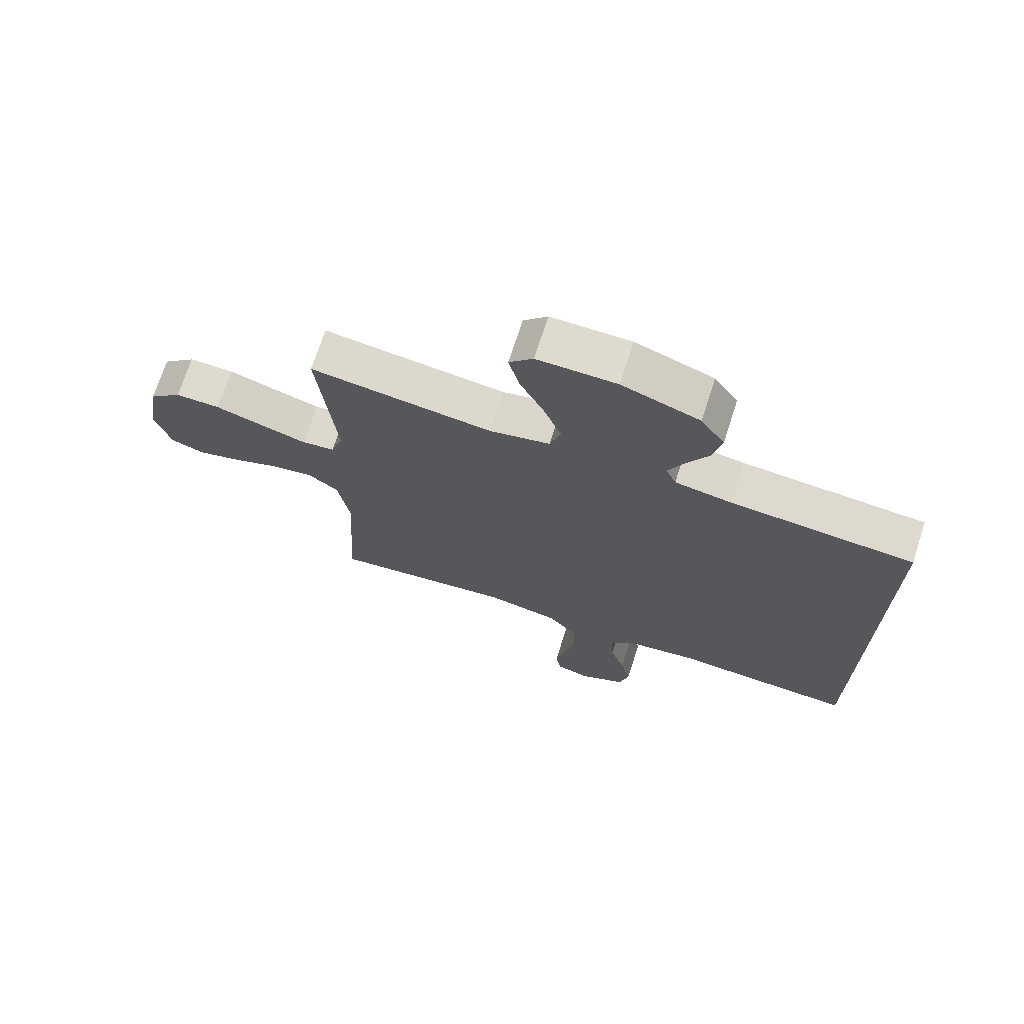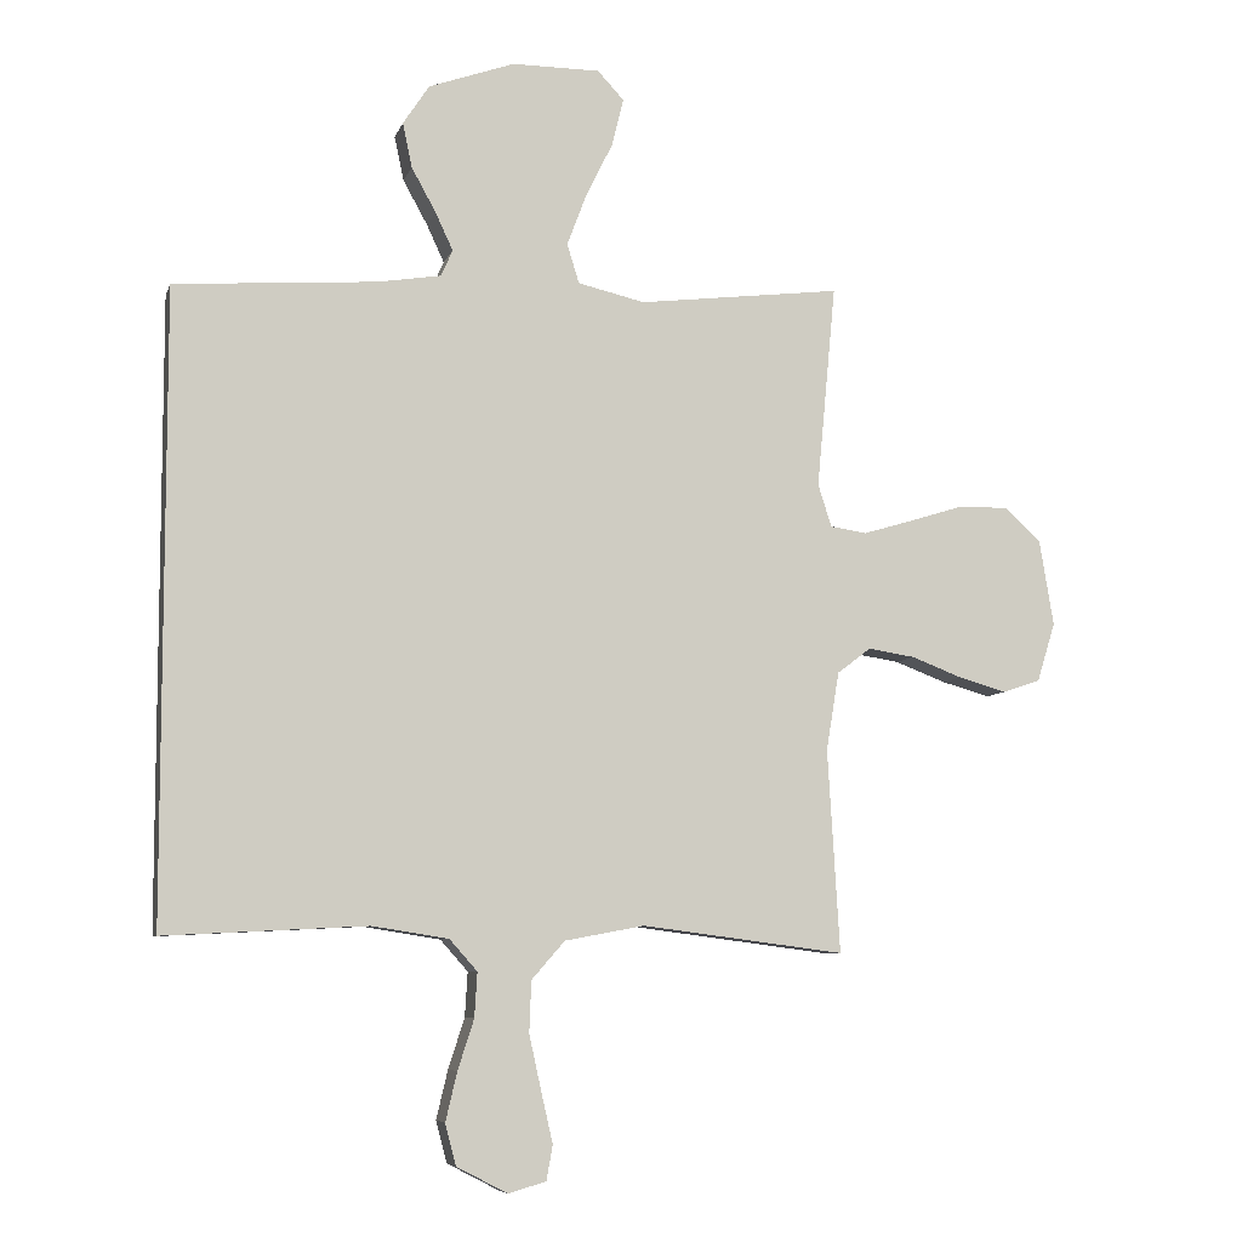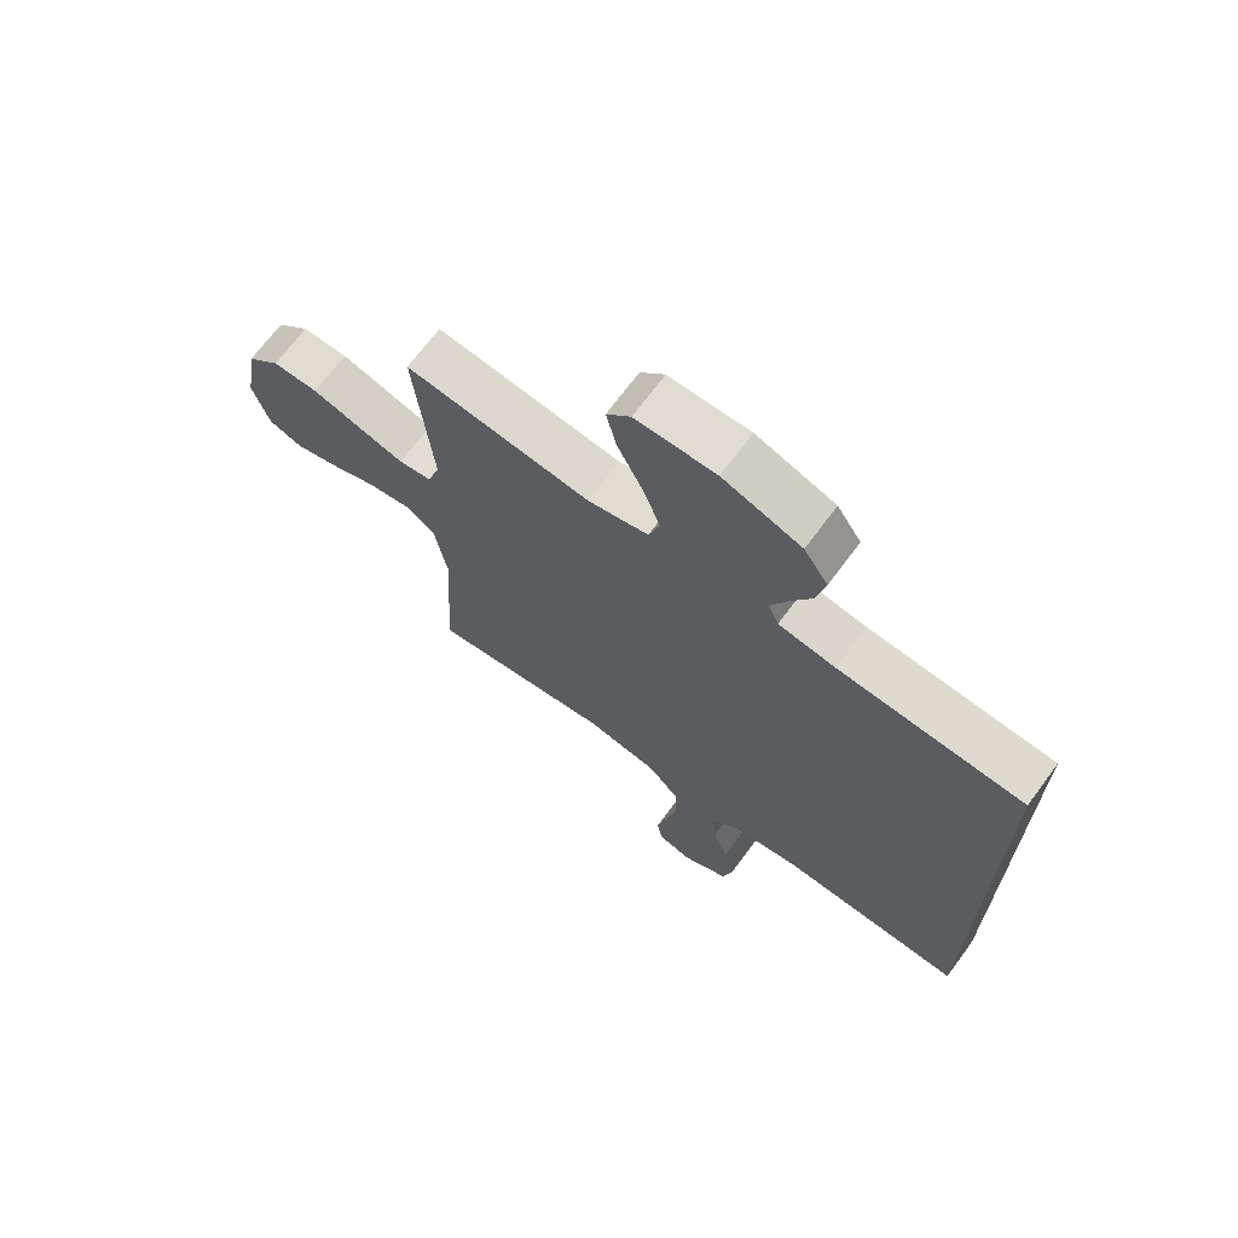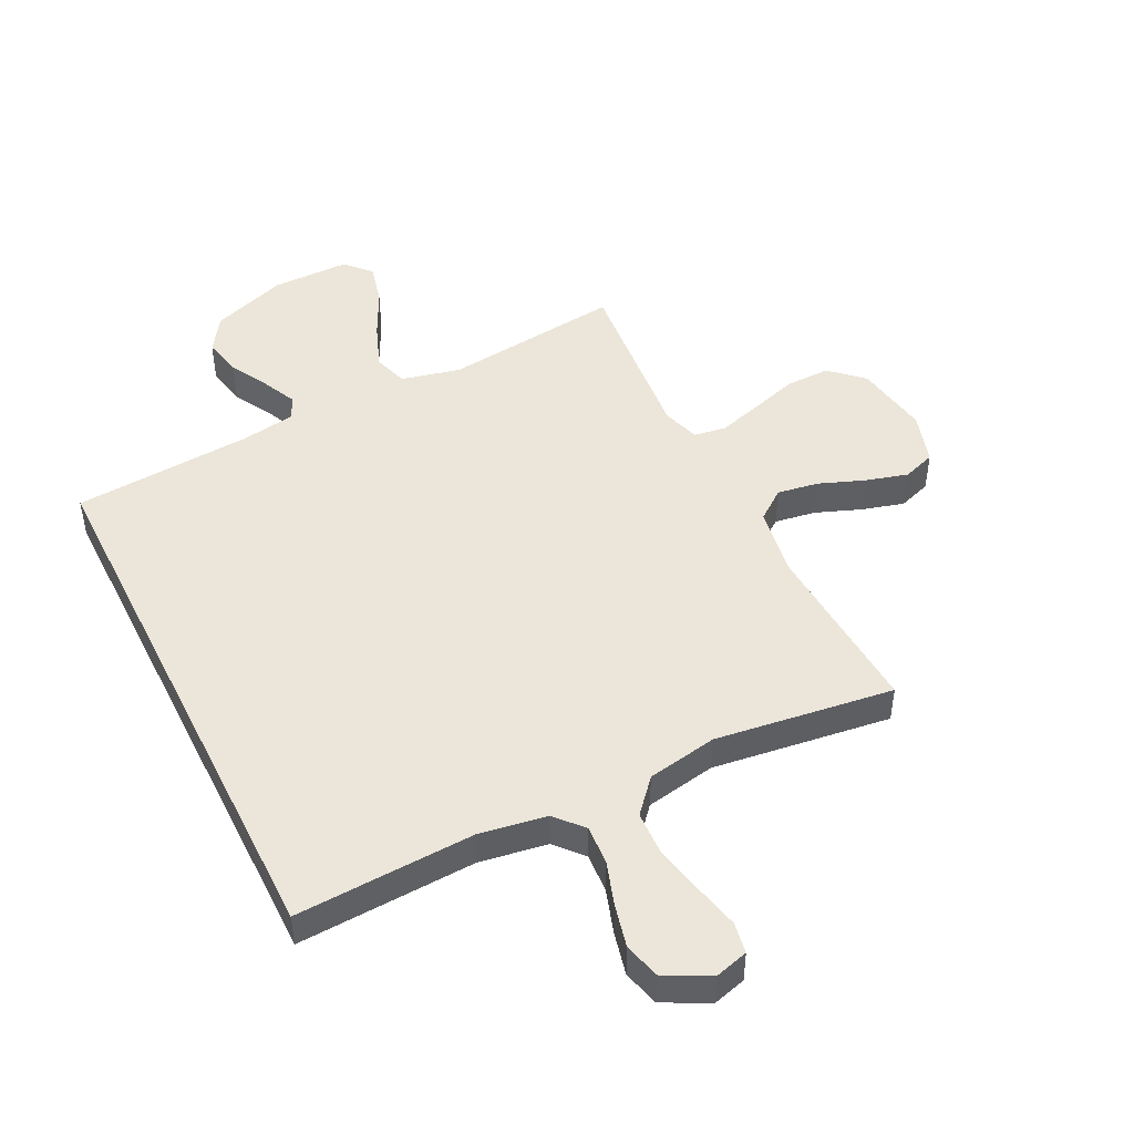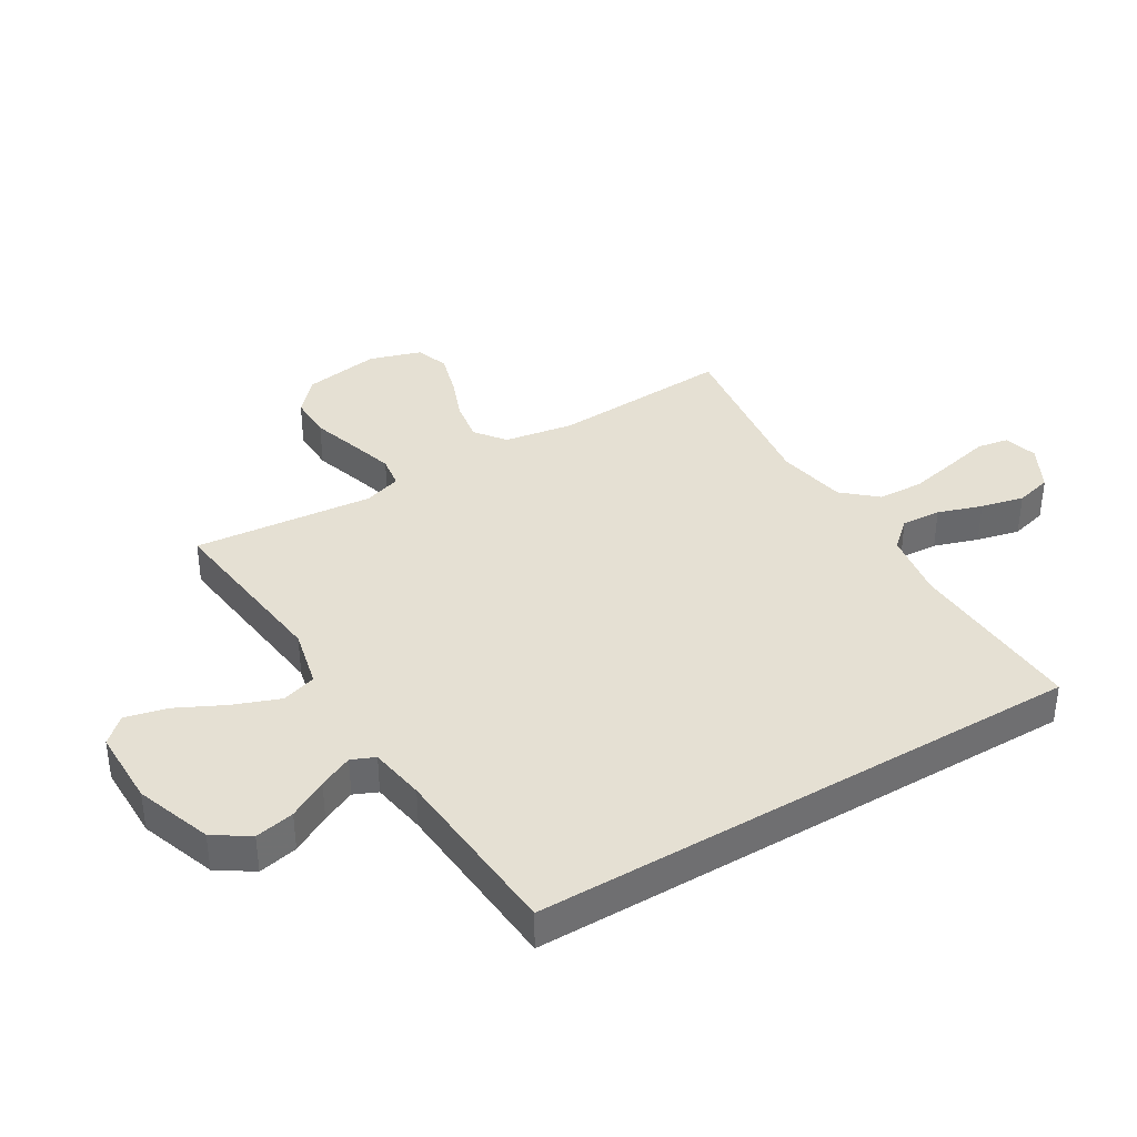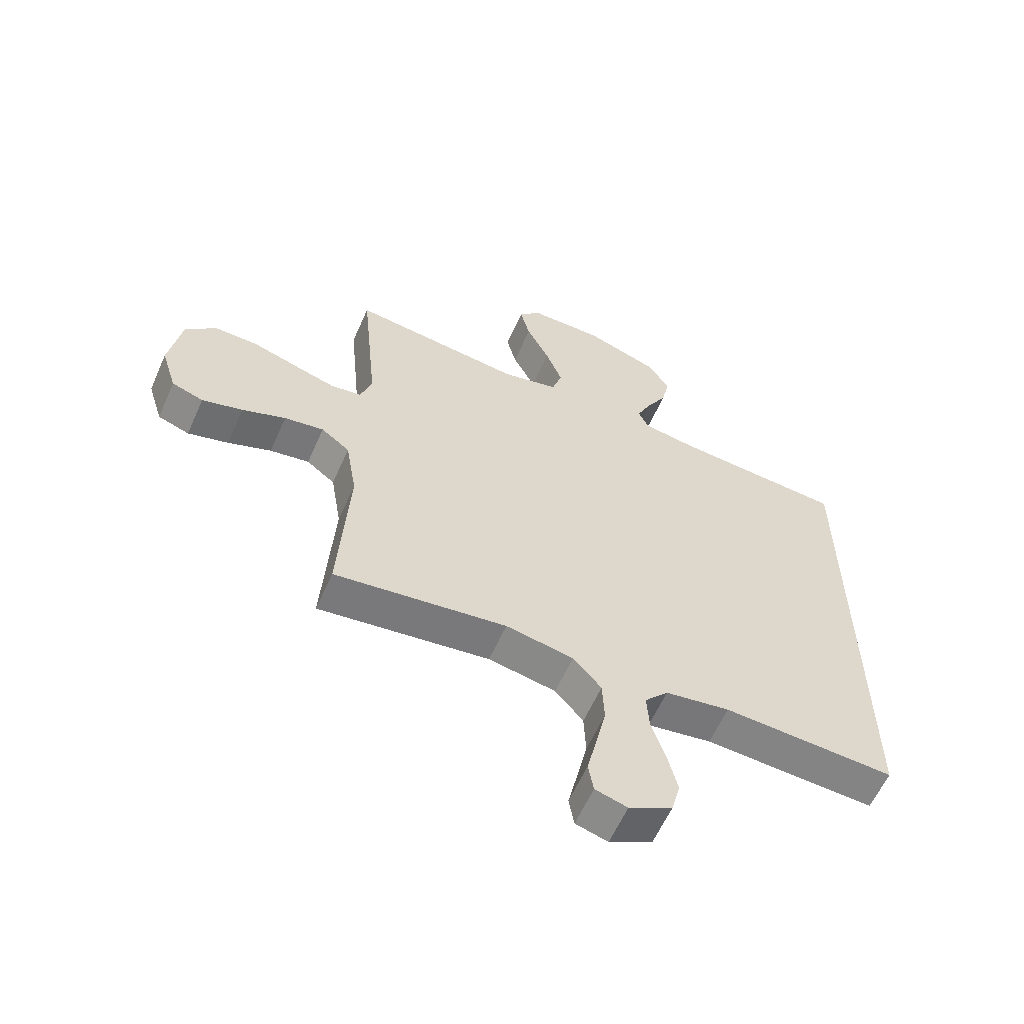
<metadata>
{"format":"obj","ext":"obj","renderer":"f3d","projection":"perspective","resolution":1024,"background":"white","views":[{"elev":71.2,"azim":17.9,"up":"+Z"},{"elev":-7.2,"azim":165.5,"up":"+Z"},{"elev":69.2,"azim":36.5,"up":"+Z"},{"elev":47.2,"azim":153.6,"up":"+Y"},{"elev":37.9,"azim":59.0,"up":"+Y"},{"elev":-60.5,"azim":-23.9,"up":"+Z"}]}
</metadata>
<code>
v 0.5 0.07 -0.478
v 0.2 0.07 -0.463
v 0.087 0.07 -0.481
v 0.046 0.07 -0.527
v 0.05 0.07 -0.593
v 0.074 0.07 -0.667
v 0.091 0.07 -0.739
v 0.075 0.07 -0.8
v 0 0.07 -0.839
v -0.056 0.07 -0.823
v -0.065 0.07 -0.771
v -0.048 0.07 -0.697
v -0.03 0.07 -0.615
v -0.033 0.07 -0.539
v -0.082 0.07 -0.483
v -0.2 0.07 -0.461
v -0.5 0.07 -0.5
v -0.482 0.07 -0.2
v -0.501 0.07 -0.084
v -0.551 0.07 -0.046
v -0.62 0.07 -0.057
v -0.696 0.07 -0.086
v -0.767 0.07 -0.106
v -0.822 0.07 -0.087
v -0.849 0.07 0
v -0.828 0.07 0.127
v -0.774 0.07 0.177
v -0.7 0.07 0.176
v -0.62 0.07 0.151
v -0.546 0.07 0.129
v -0.492 0.07 0.137
v -0.472 0.07 0.2
v -0.5 0.07 0.5
v -0.2 0.07 0.464
v -0.101 0.07 0.487
v -0.083 0.07 0.545
v -0.112 0.07 0.622
v -0.152 0.07 0.703
v -0.169 0.07 0.773
v -0.13 0.07 0.815
v 0 0.07 0.815
v 0.127 0.07 0.77
v 0.166 0.07 0.711
v 0.152 0.07 0.645
v 0.116 0.07 0.58
v 0.09 0.07 0.524
v 0.107 0.07 0.485
v 0.2 0.07 0.47
v 0.5 0.07 0.448
v 0.5 0 -0.478
v 0.2 0 -0.463
v 0.087 0 -0.481
v 0.046 0 -0.527
v 0.05 0 -0.593
v 0.074 0 -0.667
v 0.091 0 -0.739
v 0.075 0 -0.8
v 0 0 -0.839
v -0.056 0 -0.823
v -0.065 0 -0.771
v -0.048 0 -0.697
v -0.03 0 -0.615
v -0.033 0 -0.539
v -0.082 0 -0.483
v -0.2 0 -0.461
v -0.5 0 -0.5
v -0.482 0 -0.2
v -0.501 0 -0.084
v -0.551 0 -0.046
v -0.62 0 -0.057
v -0.696 0 -0.086
v -0.767 0 -0.106
v -0.822 0 -0.087
v -0.849 0 0
v -0.828 0 0.127
v -0.774 0 0.177
v -0.7 0 0.176
v -0.62 0 0.151
v -0.546 0 0.129
v -0.492 0 0.137
v -0.472 0 0.2
v -0.5 0 0.5
v -0.2 0 0.464
v -0.101 0 0.487
v -0.083 0 0.545
v -0.112 0 0.622
v -0.152 0 0.703
v -0.169 0 0.773
v -0.13 0 0.815
v 0 0 0.815
v 0.127 0 0.77
v 0.166 0 0.711
v 0.152 0 0.645
v 0.116 0 0.58
v 0.09 0 0.524
v 0.107 0 0.485
v 0.2 0 0.47
v 0.5 0 0.448
f 48 49 1 2
f 47 48 2 3
f 46 47 3 4
f 42 43 44 45
f 42 45 46
f 41 42 46
f 37 38 39 40
f 36 37 40 41
f 32 33 34
f 31 32 34 35
f 26 27 28 29
f 26 29 30
f 25 26 30
f 24 25 30 31
f 21 22 23 24
f 20 21 24 31
f 16 17 18
f 15 16 18 19
f 9 10 11 12
f 9 12 13
f 8 9 13 14
f 5 6 7 8
f 36 41 46 4
f 19 20 31 35
f 15 19 35
f 14 15 35 36
f 5 8 14
f 4 5 14 36
f 51 50 98 97
f 52 51 97 96
f 53 52 96 95
f 94 93 92 91
f 95 94 91
f 95 91 90
f 89 88 87 86
f 90 89 86 85
f 83 82 81
f 84 83 81 80
f 78 77 76 75
f 79 78 75
f 79 75 74
f 80 79 74 73
f 73 72 71 70
f 80 73 70 69
f 67 66 65
f 68 67 65 64
f 61 60 59 58
f 62 61 58
f 63 62 58 57
f 57 56 55 54
f 53 95 90 85
f 84 80 69 68
f 84 68 64
f 85 84 64 63
f 63 57 54
f 85 63 54 53
f 1 50 51 2
f 2 51 52 3
f 3 52 53 4
f 4 53 54 5
f 5 54 55 6
f 6 55 56 7
f 7 56 57 8
f 8 57 58 9
f 9 58 59 10
f 10 59 60 11
f 11 60 61 12
f 12 61 62 13
f 13 62 63 14
f 14 63 64 15
f 15 64 65 16
f 16 65 66 17
f 17 66 67 18
f 18 67 68 19
f 19 68 69 20
f 20 69 70 21
f 21 70 71 22
f 22 71 72 23
f 23 72 73 24
f 24 73 74 25
f 25 74 75 26
f 26 75 76 27
f 27 76 77 28
f 28 77 78 29
f 29 78 79 30
f 30 79 80 31
f 31 80 81 32
f 32 81 82 33
f 33 82 83 34
f 34 83 84 35
f 35 84 85 36
f 36 85 86 37
f 37 86 87 38
f 38 87 88 39
f 39 88 89 40
f 40 89 90 41
f 41 90 91 42
f 42 91 92 43
f 43 92 93 44
f 44 93 94 45
f 45 94 95 46
f 46 95 96 47
f 47 96 97 48
f 48 97 98 49
f 49 98 50 1

</code>
